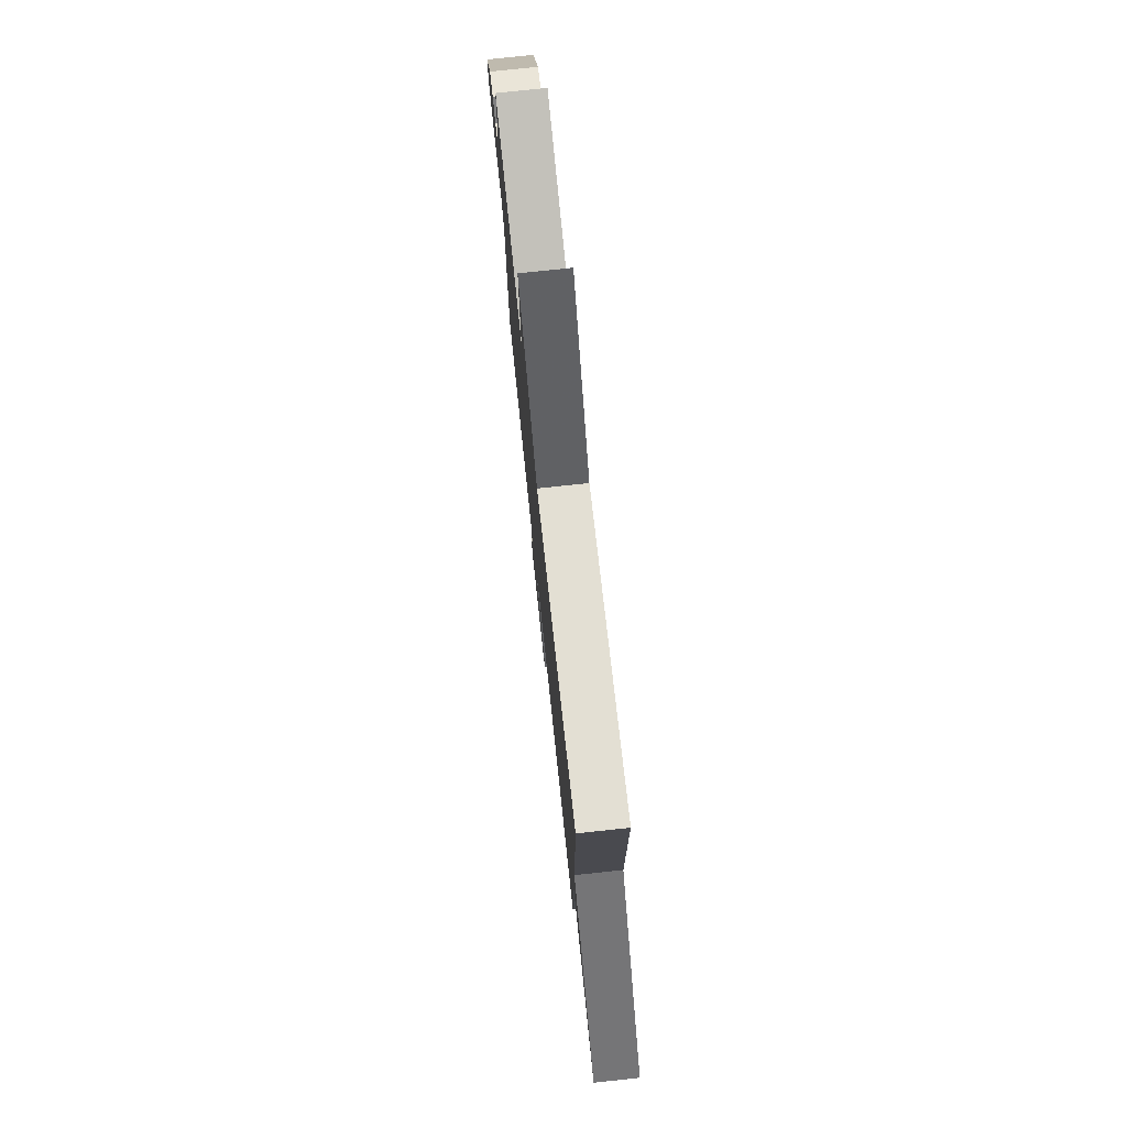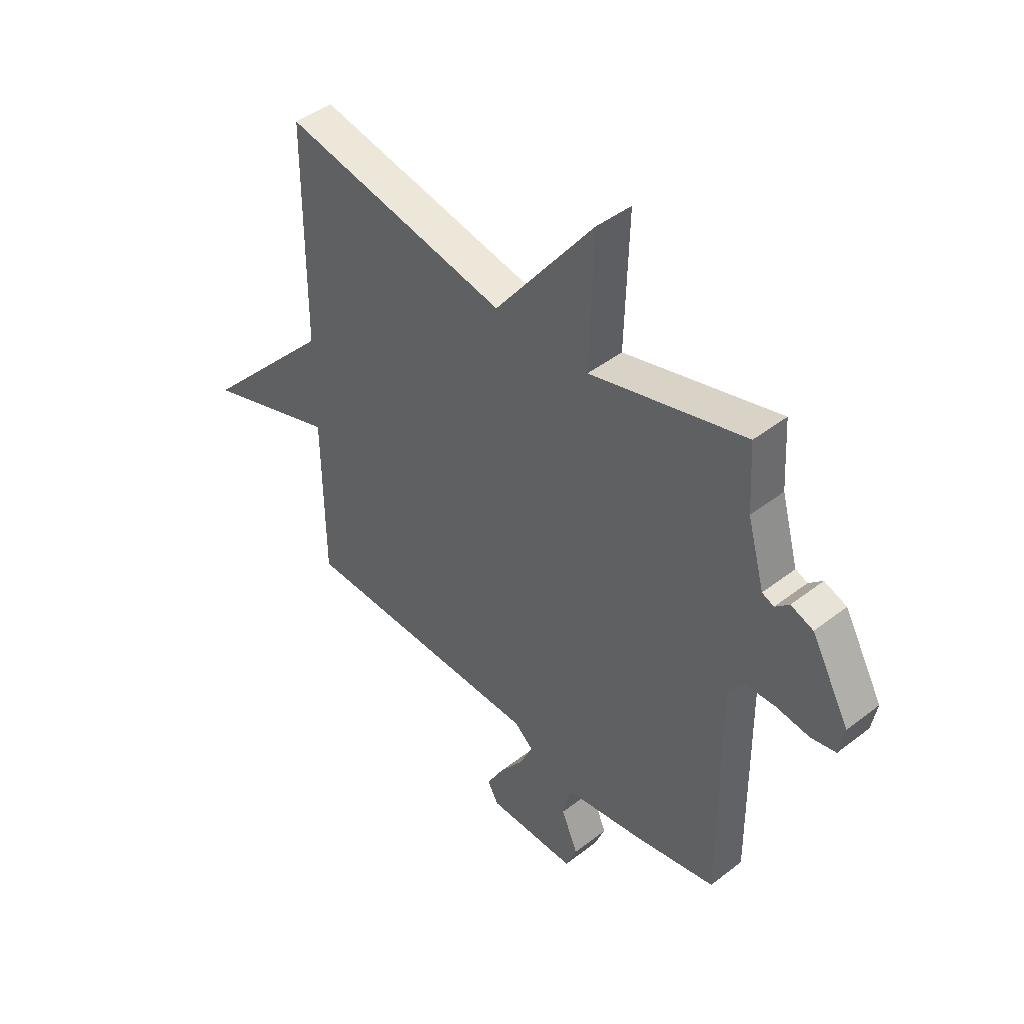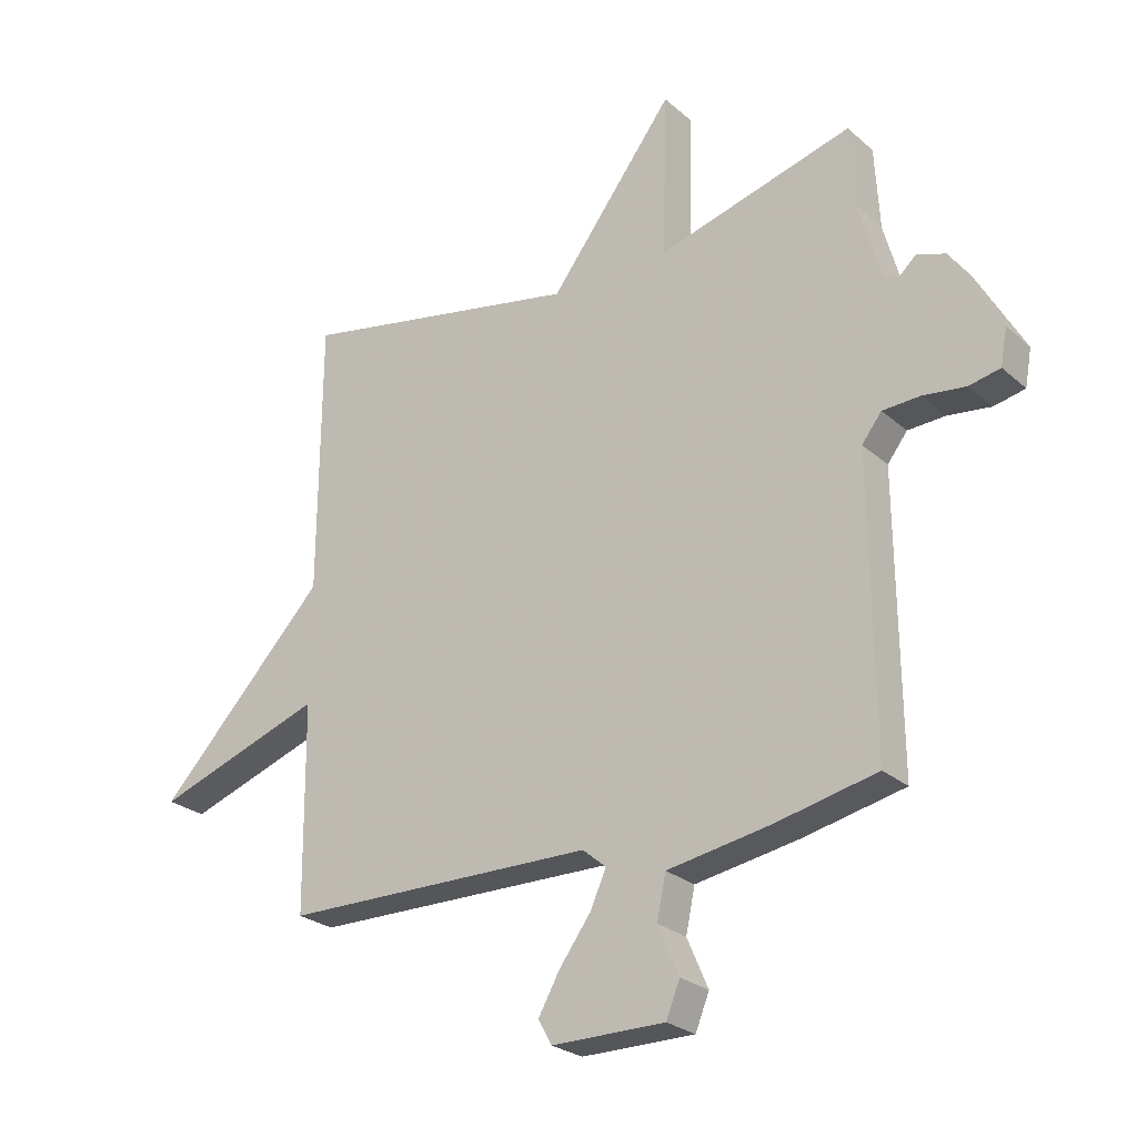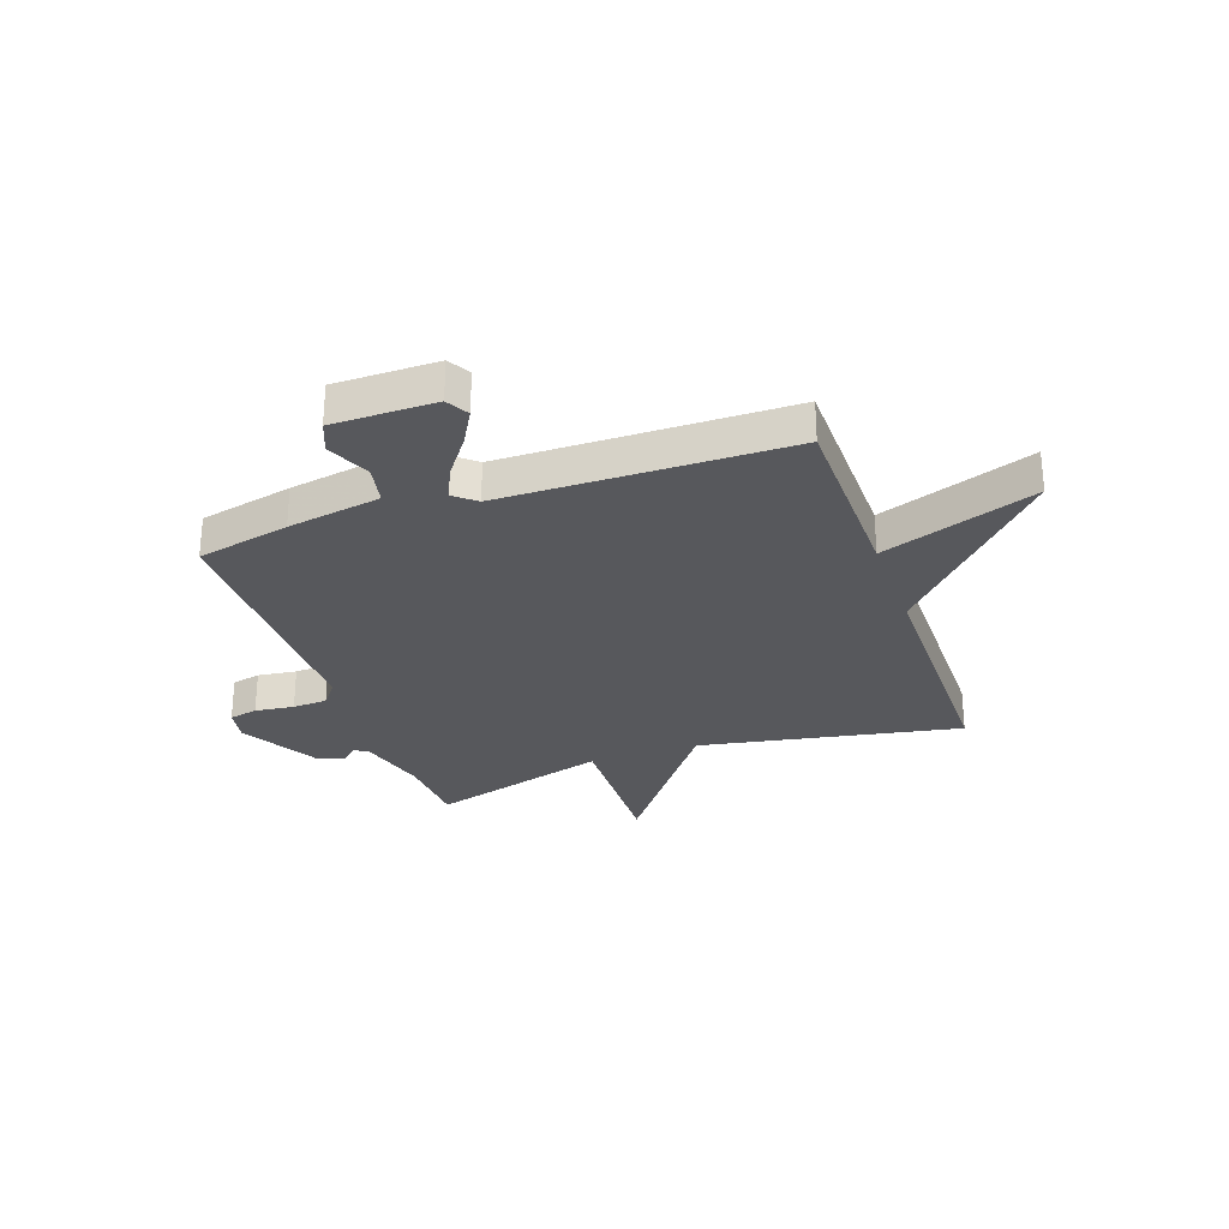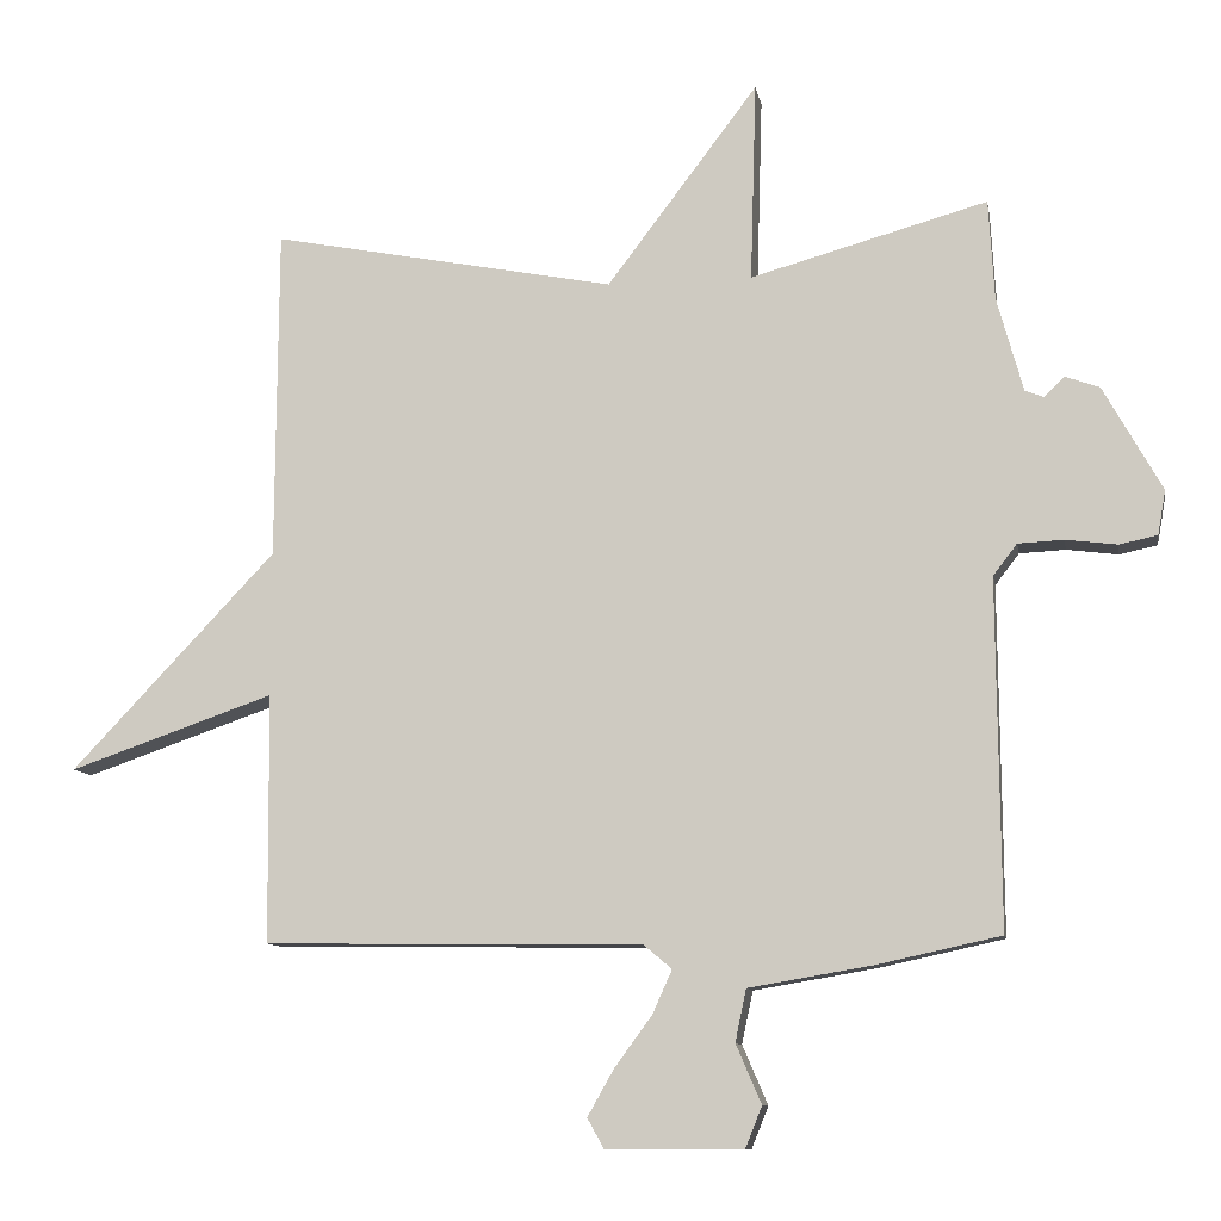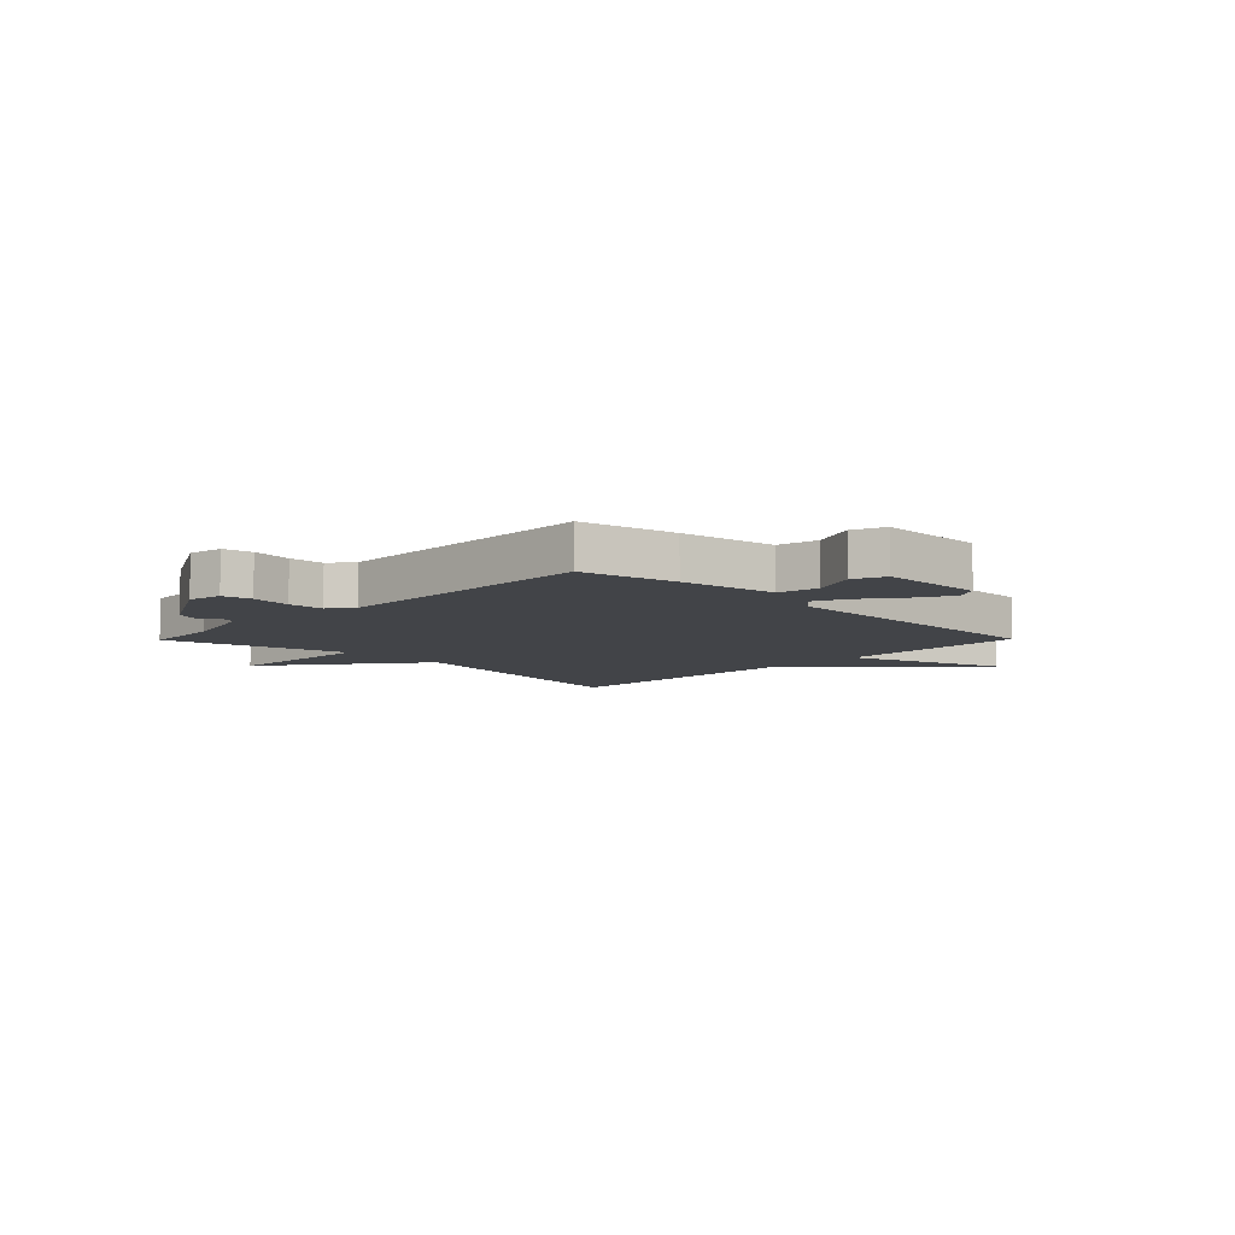
<metadata>
{"format":"obj","ext":"obj","renderer":"f3d","projection":"perspective","resolution":1024,"background":"white","views":[{"elev":77.3,"azim":-96.1,"up":"+Z"},{"elev":44.4,"azim":47.9,"up":"+Z"},{"elev":-25.6,"azim":36.3,"up":"+Z"},{"elev":-28.7,"azim":-160.6,"up":"+Y"},{"elev":-10.0,"azim":9.9,"up":"+Z"},{"elev":-8.1,"azim":135.5,"up":"+Y"}]}
</metadata>
<code>
v 0.5 0.07 -0.5
v 0.33 0.07 -0.537
v 0.159 0.07 -0.566
v 0.144 0.07 -0.638
v 0.179 0.07 -0.719
v 0.156 0.07 -0.776
v -0.032 0.07 -0.776
v -0.055 0.07 -0.735
v -0.019 0.07 -0.671
v 0.033 0.07 -0.6
v 0.06 0.07 -0.54
v 0.021 0.07 -0.507
v -0.5 0.07 -0.5
v -0.503 0.07 -0.157
v -0.785 0.07 -0.255
v -0.503 0.07 0.043
v -0.5 0.07 0.5
v -0.026 0.07 0.409
v 0.182 0.07 0.684
v 0.174 0.07 0.409
v 0.5 0.07 0.5
v 0.508 0.07 0.362
v 0.544 0.07 0.232
v 0.569 0.07 0.222
v 0.598 0.07 0.249
v 0.645 0.07 0.232
v 0.726 0.07 0.088
v 0.715 0.07 0.027
v 0.663 0.07 0.016
v 0.592 0.07 0.025
v 0.529 0.07 0.022
v 0.496 0.07 -0.021
v 0.5 0 -0.5
v 0.33 0 -0.537
v 0.159 0 -0.566
v 0.144 0 -0.638
v 0.179 0 -0.719
v 0.156 0 -0.776
v -0.032 0 -0.776
v -0.055 0 -0.735
v -0.019 0 -0.671
v 0.033 0 -0.6
v 0.06 0 -0.54
v 0.021 0 -0.507
v -0.5 0 -0.5
v -0.503 0 -0.157
v -0.785 0 -0.255
v -0.503 0 0.043
v -0.5 0 0.5
v -0.026 0 0.409
v 0.182 0 0.684
v 0.174 0 0.409
v 0.5 0 0.5
v 0.508 0 0.362
v 0.544 0 0.232
v 0.569 0 0.222
v 0.598 0 0.249
v 0.645 0 0.232
v 0.726 0 0.088
v 0.715 0 0.027
v 0.663 0 0.016
v 0.592 0 0.025
v 0.529 0 0.022
v 0.496 0 -0.021
f 28 29 30
f 27 28 30
f 26 27 30
f 25 26 30
f 24 25 30
f 23 24 30 31
f 22 23 31 32
f 20 21 22 32
f 18 19 20
f 16 17 18
f 16 18 20
f 15 16 20
f 14 15 20
f 20 32 1
f 14 20 1
f 13 14 1
f 12 13 1
f 8 9 10
f 7 8 10
f 6 7 10
f 5 6 10
f 4 5 10
f 3 4 10 11
f 3 11 12
f 2 3 12
f 1 2 12
f 62 61 60
f 62 60 59
f 62 59 58
f 62 58 57
f 62 57 56
f 63 62 56 55
f 64 63 55 54
f 64 54 53 52
f 52 51 50
f 50 49 48
f 52 50 48
f 52 48 47
f 52 47 46
f 33 64 52
f 33 52 46
f 33 46 45
f 33 45 44
f 42 41 40
f 42 40 39
f 42 39 38
f 42 38 37
f 42 37 36
f 43 42 36 35
f 44 43 35
f 44 35 34
f 44 34 33
f 1 33 34 2
f 2 34 35 3
f 3 35 36 4
f 4 36 37 5
f 5 37 38 6
f 6 38 39 7
f 7 39 40 8
f 8 40 41 9
f 9 41 42 10
f 10 42 43 11
f 11 43 44 12
f 12 44 45 13
f 13 45 46 14
f 14 46 47 15
f 15 47 48 16
f 16 48 49 17
f 17 49 50 18
f 18 50 51 19
f 19 51 52 20
f 20 52 53 21
f 21 53 54 22
f 22 54 55 23
f 23 55 56 24
f 24 56 57 25
f 25 57 58 26
f 26 58 59 27
f 27 59 60 28
f 28 60 61 29
f 29 61 62 30
f 30 62 63 31
f 31 63 64 32
f 32 64 33 1

</code>
